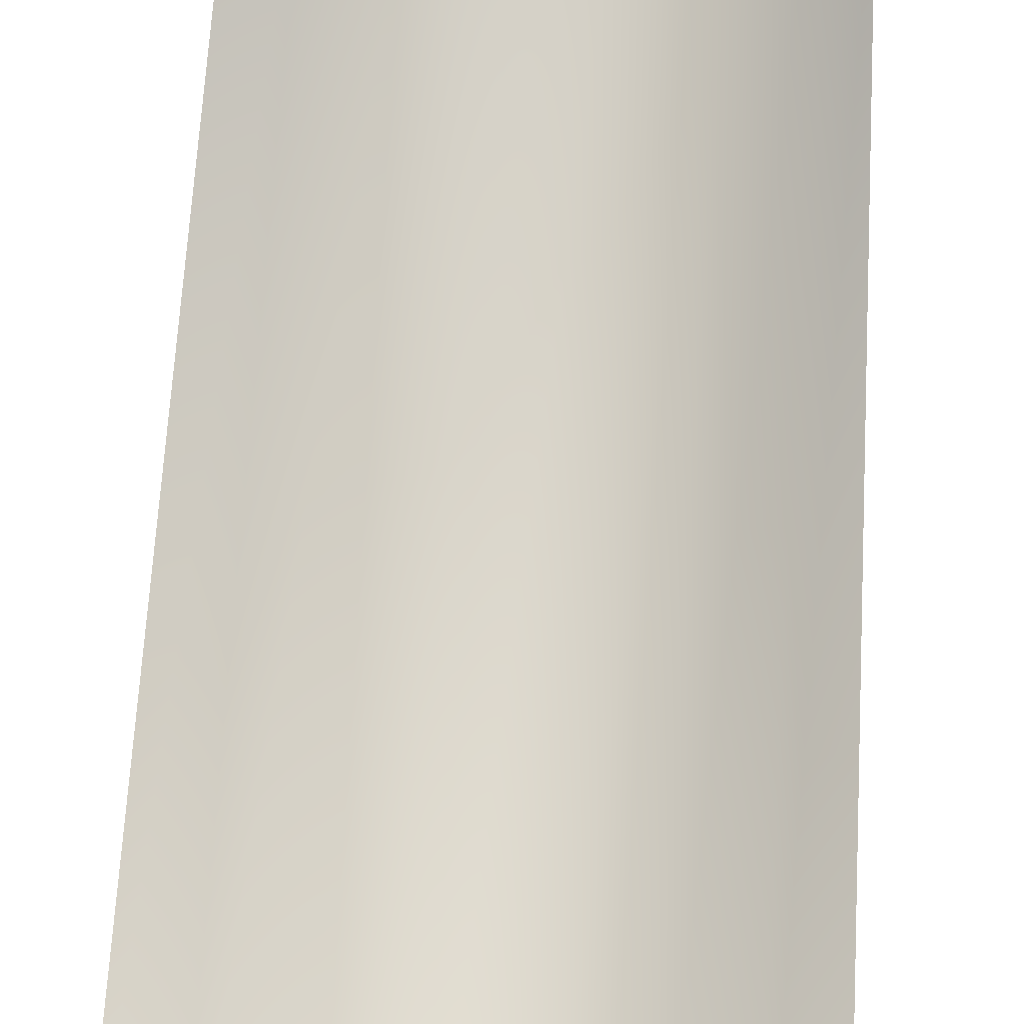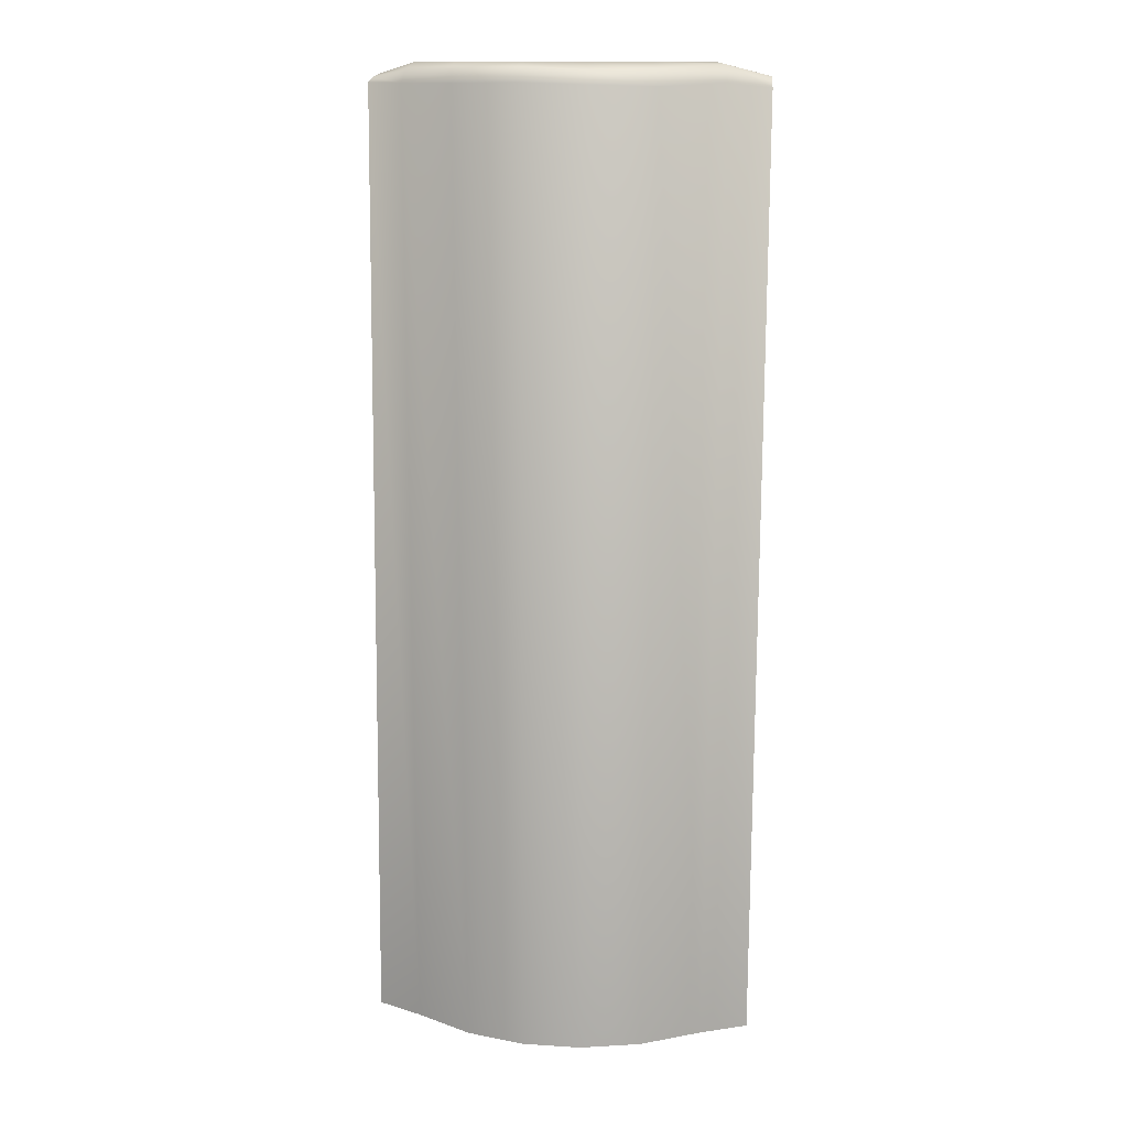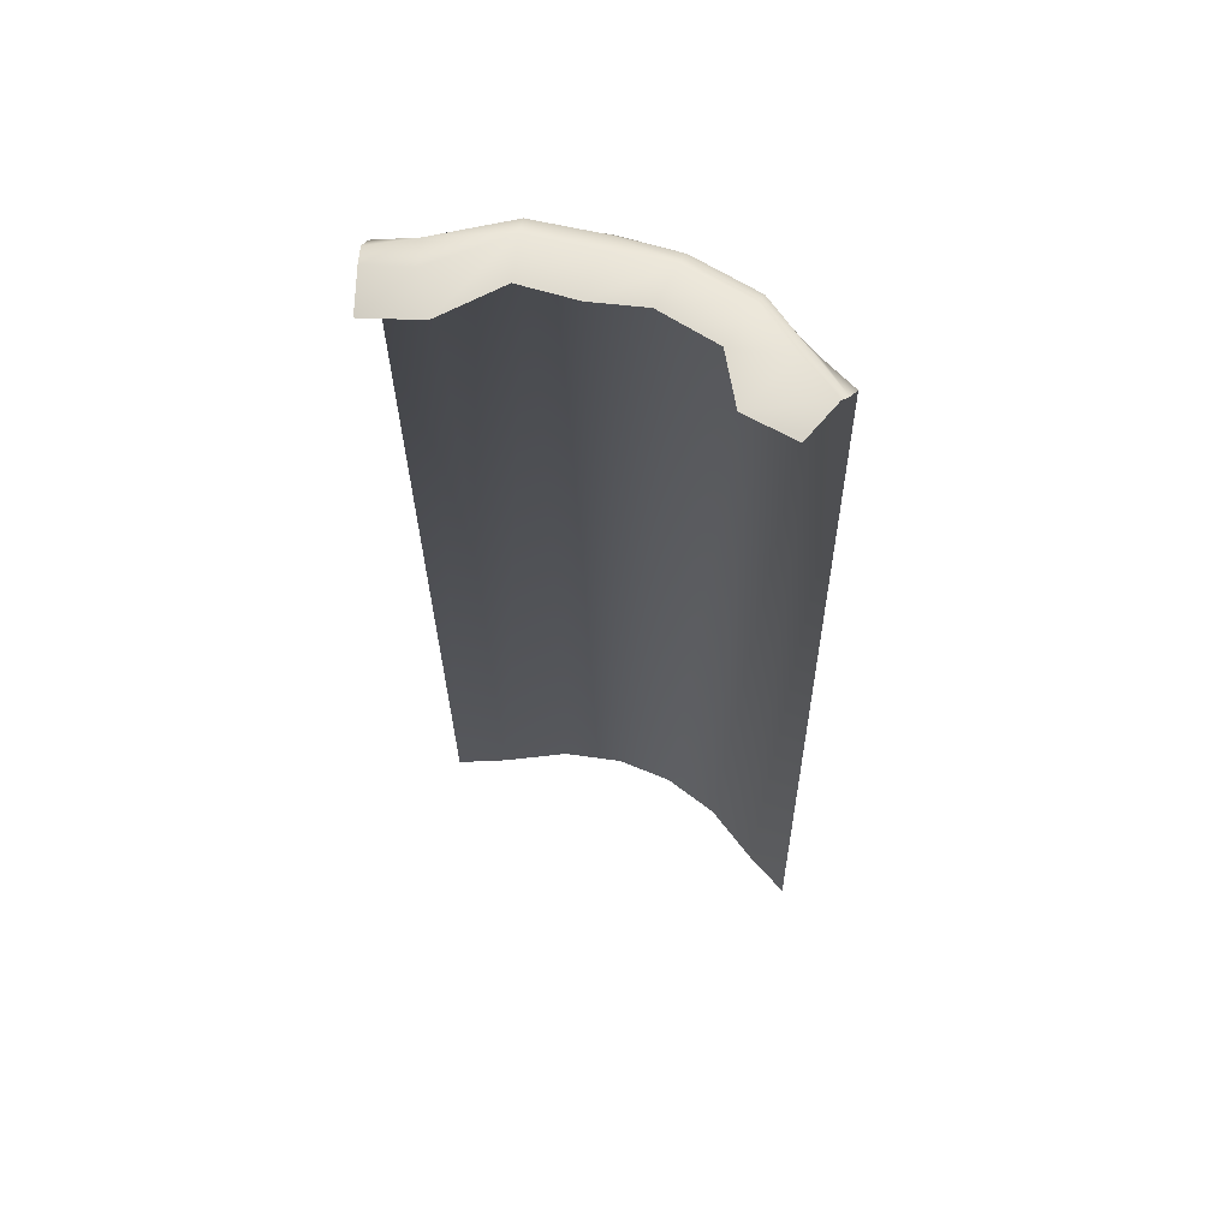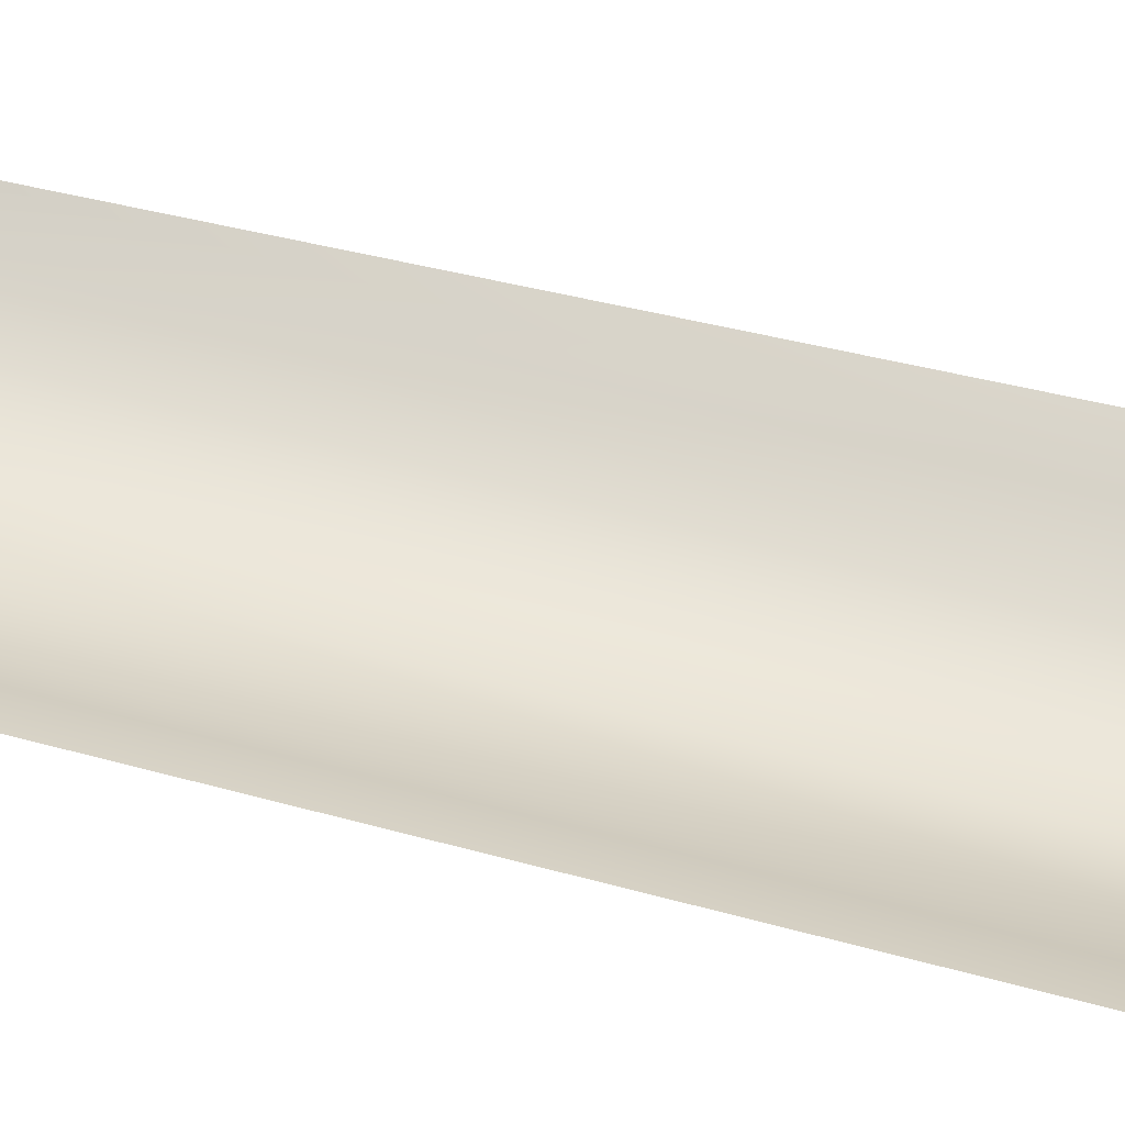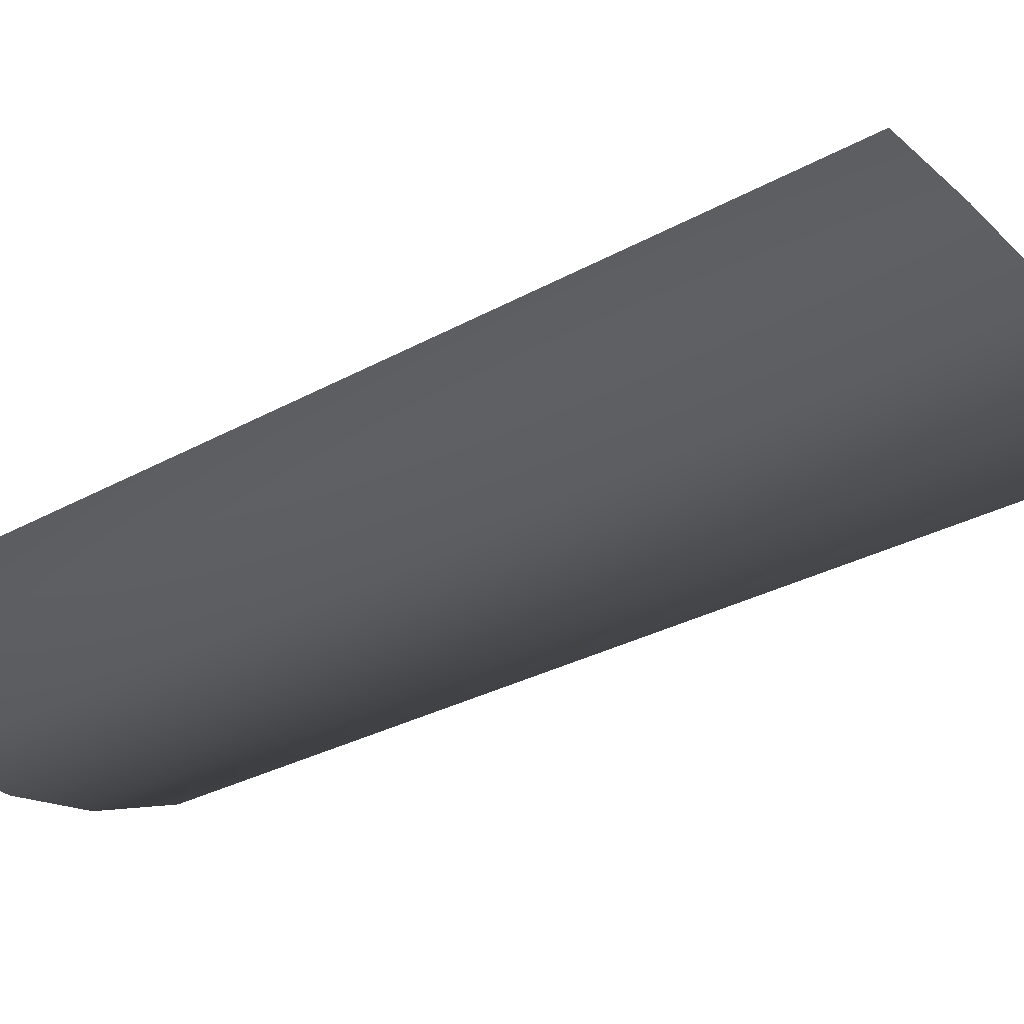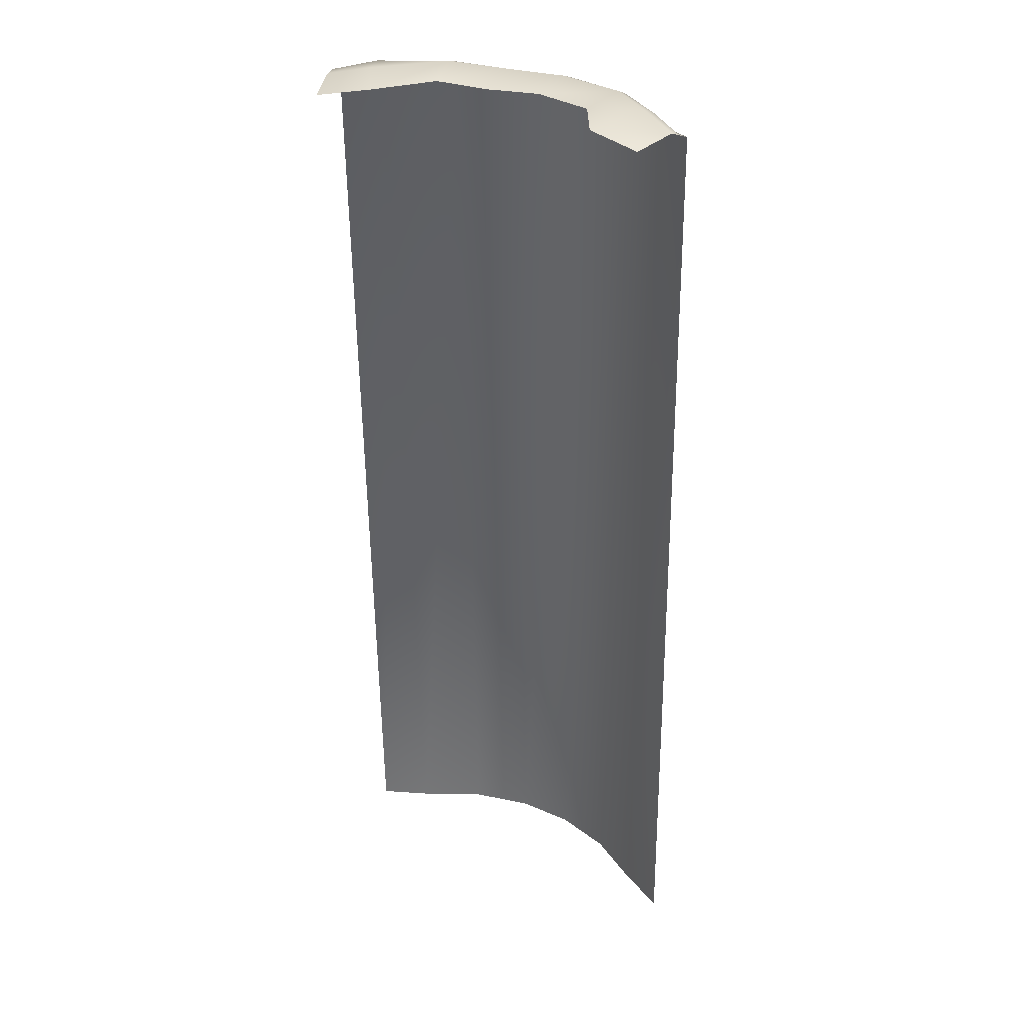
<metadata>
{"format":"obj","ext":"obj","renderer":"f3d","projection":"perspective","resolution":1024,"background":"white","views":[{"elev":64.8,"azim":-176.3,"up":"+Y"},{"elev":13.9,"azim":5.8,"up":"+Z"},{"elev":61.2,"azim":-158.8,"up":"+Z"},{"elev":44.0,"azim":107.7,"up":"+Y"},{"elev":-20.3,"azim":140.8,"up":"+Y"},{"elev":31.9,"azim":-150.6,"up":"+Z"}]}
</metadata>
<code>
g waterstring001
v -5.546 5.849 1.731
v -8.596 4.055 1.548
v -7.878 5.916 1.202
v -6.814 3.251 2.077
v -4.216 3.547 1.731
v -7.119 2.695 1.754
v -8.81 3.723 1.405
v -4.772 1.651 2.077
v -1.417 2.894 1.731
v -1.677 1.039 2.077
v 0.9067 3.5 1.731
v -7.3 2.343 1.149
v -8.954 3.201 1.172
v -4.806 1.019 1.788
v -7.167 1.973 -43.82
v -9.311 3.126 -43.82
v -4.47 0.2593 -43.82
v -4.822 0.8119 1.166
v -1.688 -0.6108 -43.82
v -1.766 0.06142 1.209
v 1.079 -0.7186 -43.82
v -1.72 0.3481 1.801
v 1.179 -0.0001696 1.126
v 3.92 -0.06782 -43.82
v 1.131 0.4909 1.723
v 4.285 0.5546 1.042
v 6.742 1.43 -43.82
v 1.091 1.473 2.077
v 3.495 3.662 1.731
v 7.206 2.507 1.178
v 8.969 2.414 -43.82
v 9.171 3.213 0.9579
v 4.164 0.9335 1.773
v 3.962 1.82 2.077
v 5.516 6.131 1.731
v 7.084 3.14 1.966
v 9.105 3.879 1.44
v 8.84 4.715 1.508
v 6.622 4.421 2.077
v 8.18 6.618 1.162
g waterstring001_0
f 3 2 1
f 2 4 1
f 1 4 5
f 6 4 2
f 7 6 2
f 4 8 5
f 8 4 6
f 5 8 9
f 8 10 9
f 9 10 11
f 6 7 12
f 7 13 12
f 14 8 6
f 10 8 14
f 12 13 15
f 13 16 15
f 12 15 17
f 6 12 18
f 18 12 17
f 14 6 18
f 18 17 19
f 20 18 19
f 14 18 20
f 20 19 21
f 22 14 20
f 22 10 14
f 23 20 21
f 22 20 23
f 23 21 24
f 22 25 10
f 25 22 23
f 26 23 24
f 25 23 26
f 26 24 27
f 25 28 10
f 10 28 11
f 11 28 29
f 30 26 27
f 30 27 31
f 32 30 31
f 33 25 26
f 25 33 28
f 33 26 30
f 28 34 29
f 33 34 28
f 29 34 35
f 36 30 32
f 36 33 30
f 33 36 34
f 37 36 32
f 37 38 36
f 34 39 35
f 36 39 34
f 38 39 36
f 35 39 40
f 39 38 40

</code>
